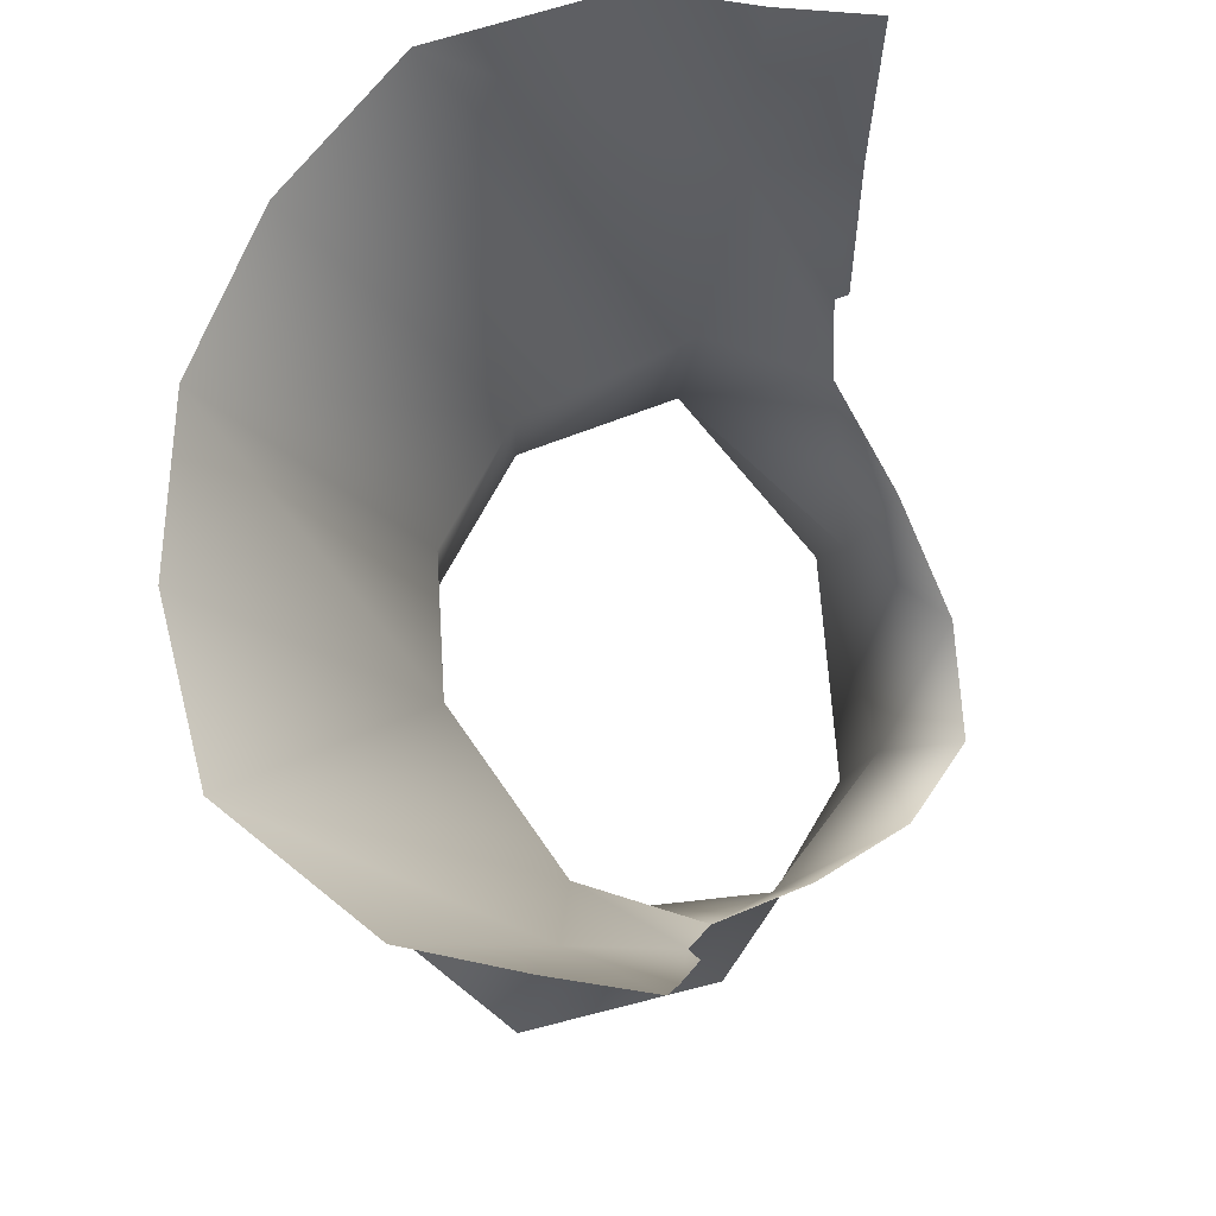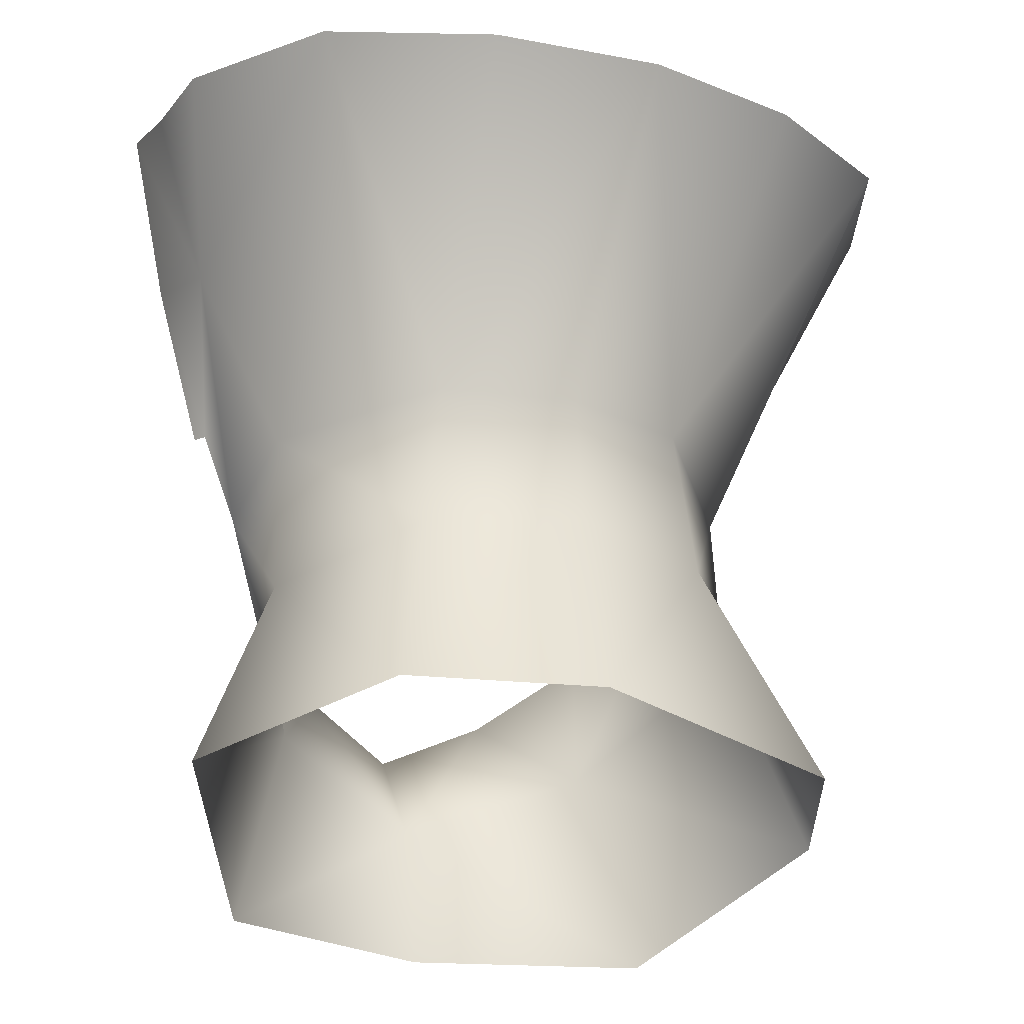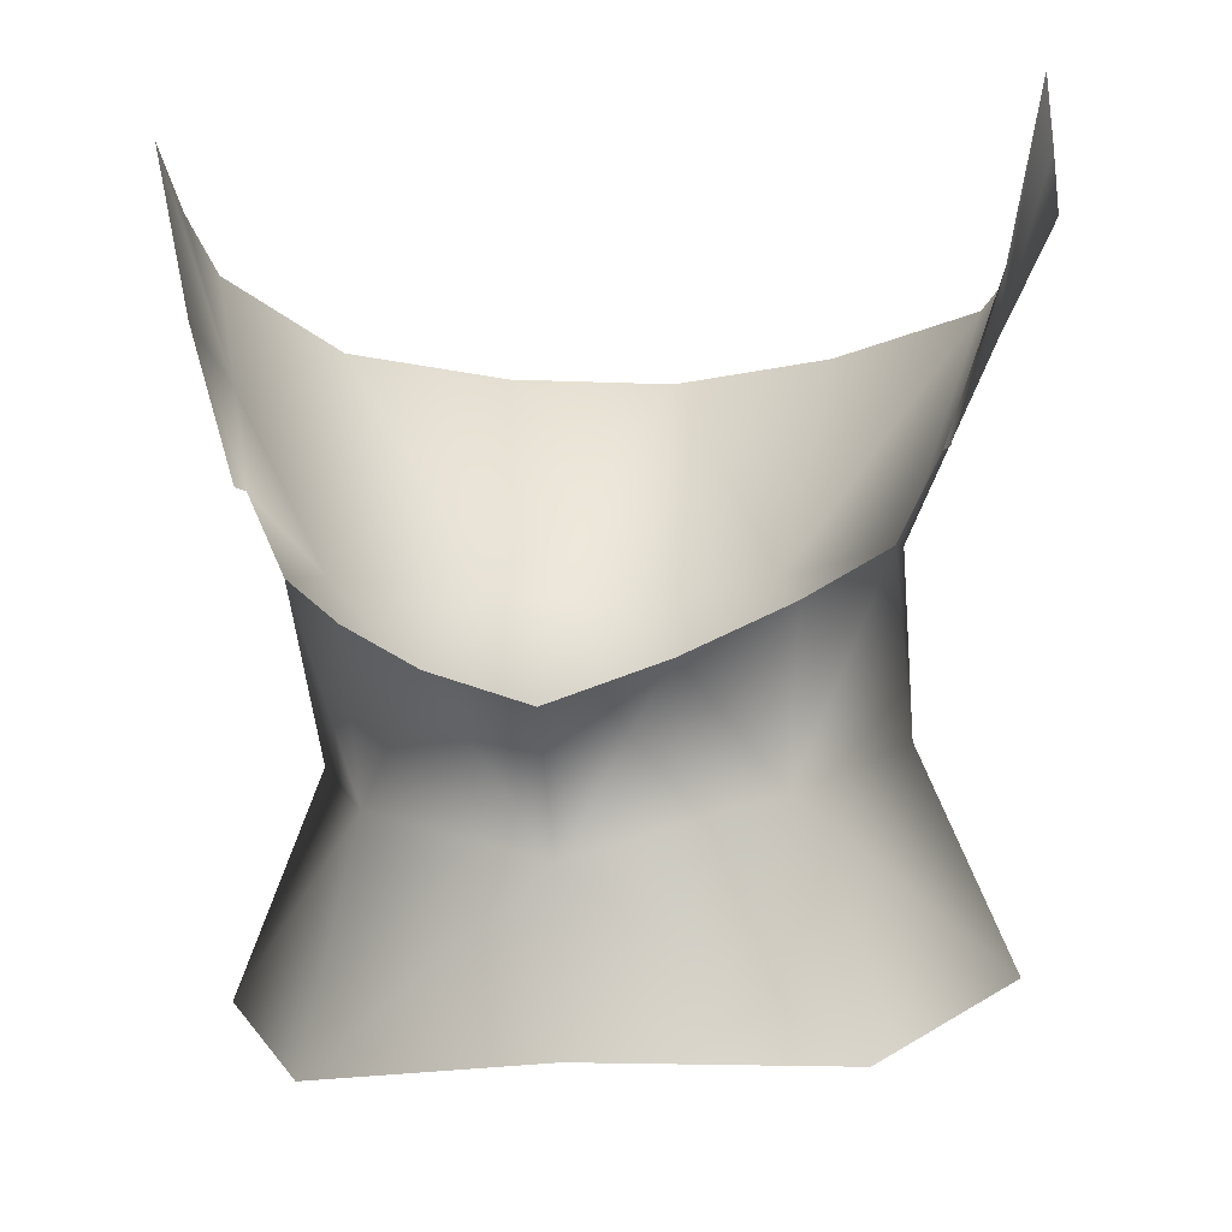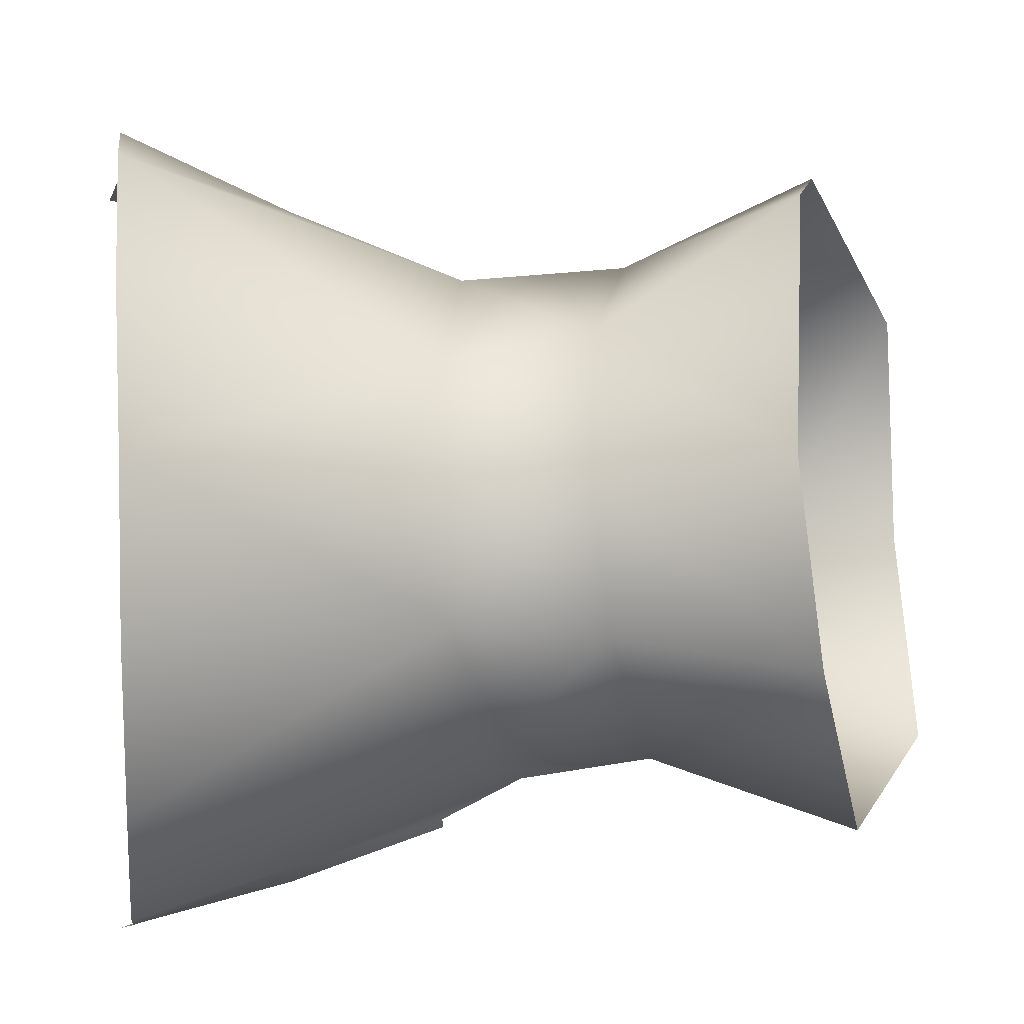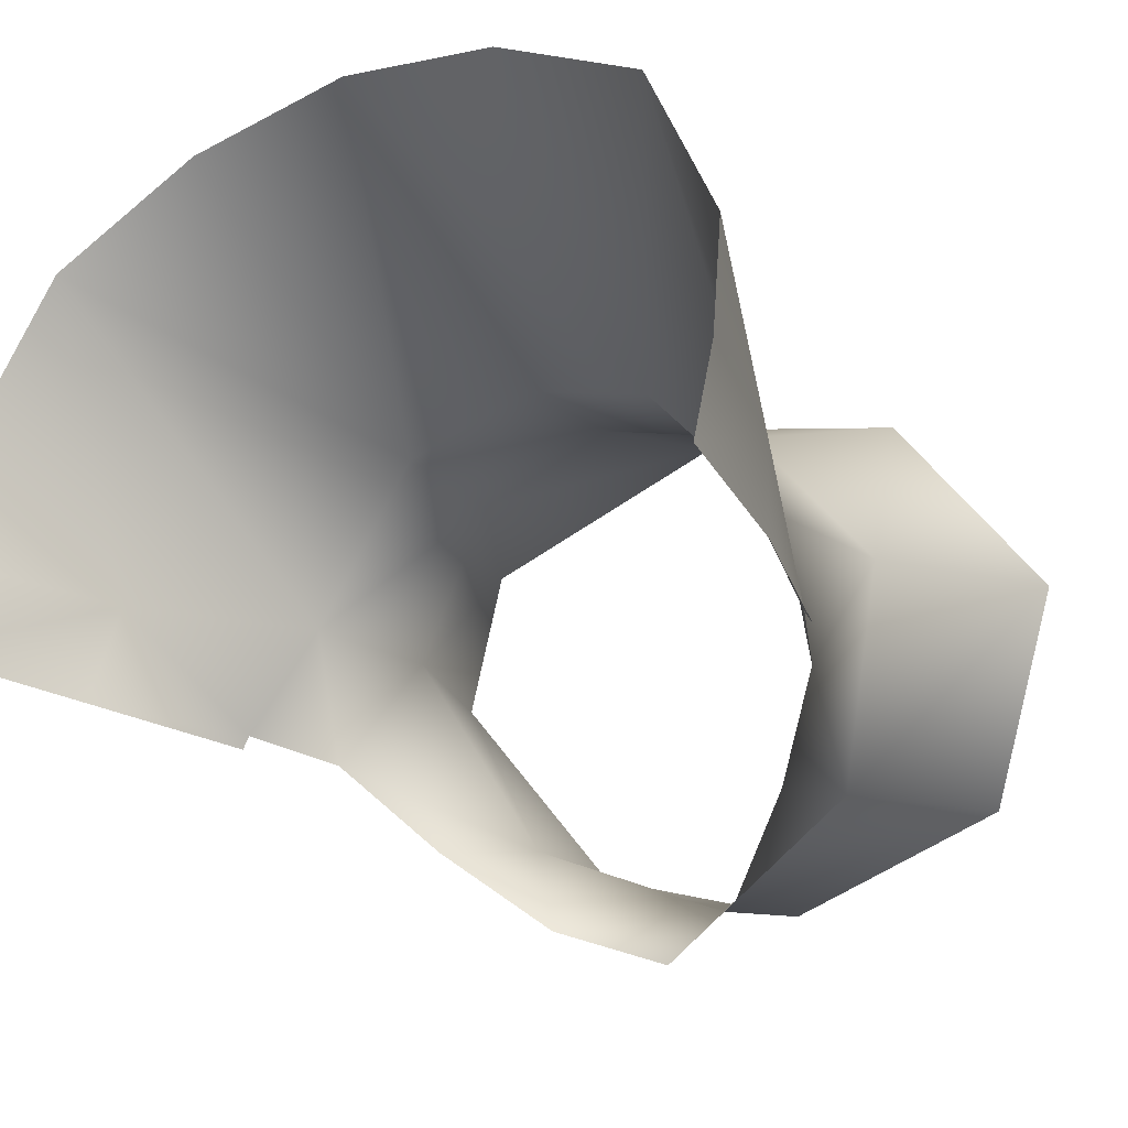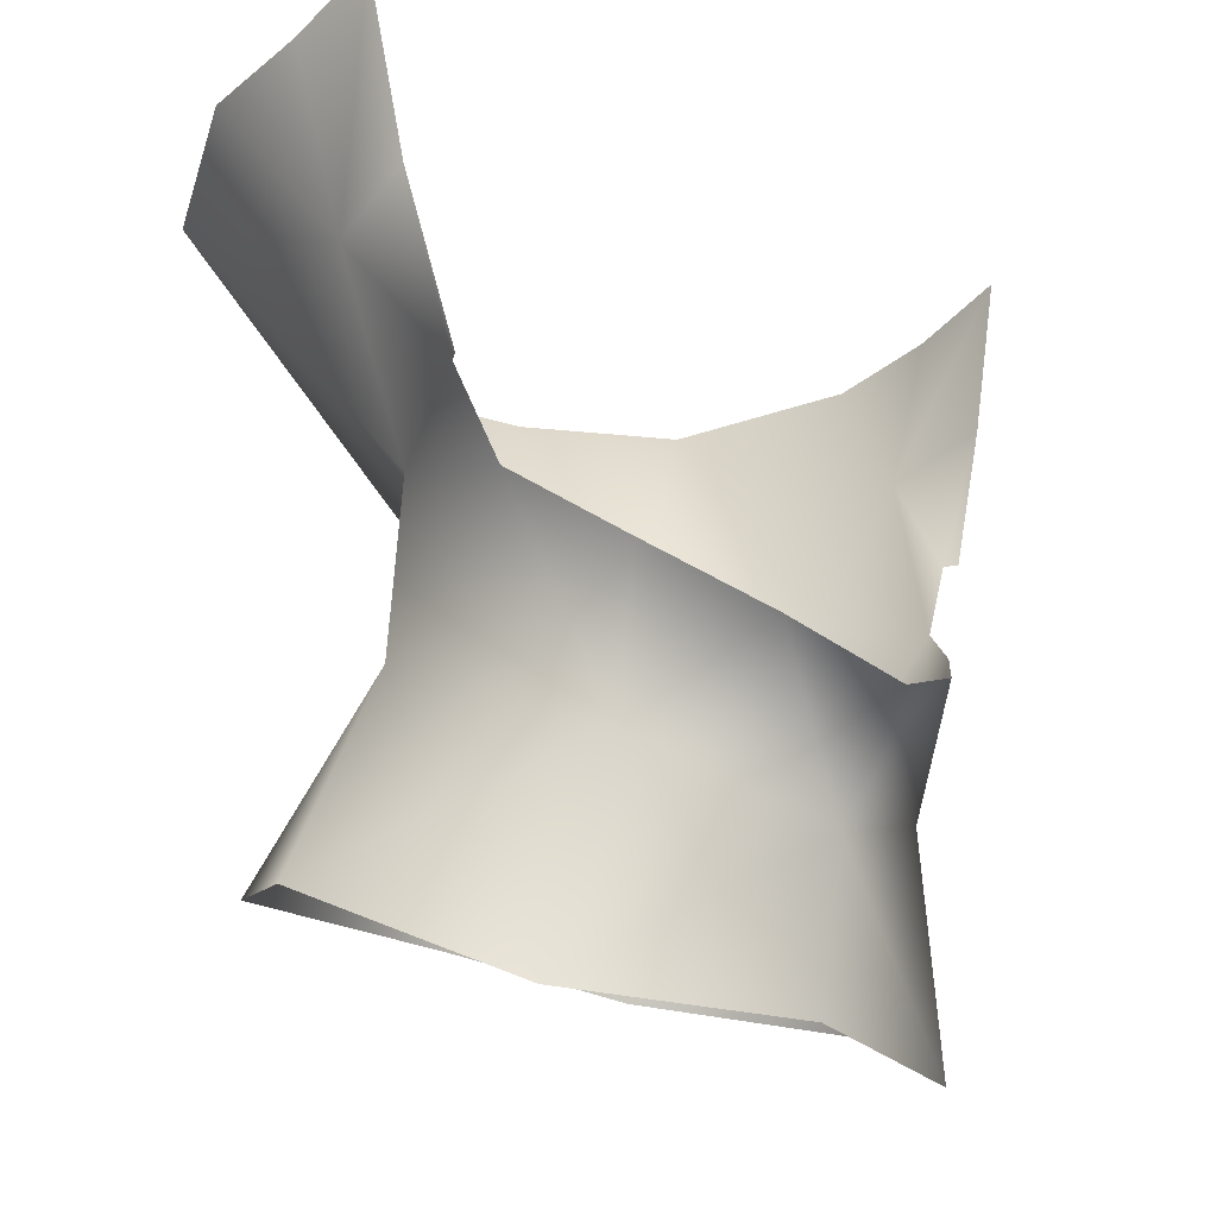
<metadata>
{"format":"obj","ext":"obj","renderer":"f3d","projection":"perspective","resolution":1024,"background":"white","views":[{"elev":73.1,"azim":-77.0,"up":"+Z"},{"elev":-24.4,"azim":154.7,"up":"+Z"},{"elev":-16.9,"azim":9.9,"up":"+Z"},{"elev":78.5,"azim":87.5,"up":"+Y"},{"elev":-21.7,"azim":33.7,"up":"+Y"},{"elev":-23.4,"azim":-42.8,"up":"+Z"}]}
</metadata>
<code>
g NPC_Male_Size02_Body_019_LOD3
v 0.03726 0.0645 1.525
v 0.0618 0.03117 1.517
v 0.04681 0.02737 1.553
v 0.02774 0.0516 1.561
v -0 0.05895 1.563
v -3.684e-08 0.06842 1.528
v -0.02774 0.0516 1.561
v -0.05088 0.05522 1.522
v -0.04681 0.02737 1.553
v -0.0618 0.03117 1.517
v 0.0618 0.03117 1.517
v 0.03154 -0.006945 1.538
v 0.04681 0.02737 1.553
v 0.04165 -0.001892 1.499
v 2.837e-12 -0.02009 1.526
v -0 -0.01513 1.499
v -0.04165 -0.001892 1.499
v -0.03154 -0.006945 1.538
v -0.0618 0.03117 1.517
v -0.04681 0.02737 1.553
v 2.837e-12 -0.02009 1.526
v 4.82e-10 -0.03355 1.545
v 0.01816 -0.02679 1.553
v 0.03154 -0.006945 1.538
v 0.03403 -0.01304 1.564
v 0.04692 0.001675 1.577
v 0.04681 0.02737 1.553
v 0.04655 0.02445 1.584
v 0.06252 0.02189 1.617
v 0.02774 0.0516 1.561
v 0.0543 0.004195 1.592
v 0.0242 0.04987 1.588
v -0 0.05895 1.563
v -0 0.05696 1.588
v -0 0.09187 1.64
v 0.03007 0.08648 1.641
v 0.05786 0.07215 1.643
v 0.07263 0.04249 1.647
v 0.07261 0.02201 1.649
v 0.07229 0.004675 1.654
v 0.06489 0.003848 1.622
v 0.05564 0.002006 1.592
v 4.82e-10 -0.03355 1.545
v 2.837e-12 -0.02009 1.526
v -0.01816 -0.02679 1.553
v -0.03154 -0.006945 1.538
v -0.03403 -0.01304 1.564
v -0.04692 0.001675 1.577
v -0.04681 0.02737 1.553
v -0.04655 0.02445 1.584
v -0.02774 0.0516 1.561
v -0.0543 0.004195 1.592
v -0.0242 0.04987 1.588
v -0 0.05895 1.563
v -0 0.05696 1.588
v -0 0.09187 1.64
v -0.03007 0.08648 1.641
v -0.05786 0.07215 1.643
v -0.06252 0.02189 1.617
v -0.07263 0.04249 1.647
v -0.07261 0.02201 1.649
v -0.07229 0.004675 1.654
v -0.06489 0.003848 1.622
v -0.05564 0.002006 1.592
g NPC_Male_Size02_Body_019_LOD3_0
f 3 2 1
f 4 3 1
f 5 4 1
f 6 5 1
f 5 6 7
f 6 8 7
f 7 8 9
f 8 10 9
f 13 12 11
f 12 14 11
f 12 15 14
f 15 16 14
f 16 15 17
f 15 18 17
f 17 18 19
f 18 20 19
f 23 22 21
f 21 24 23
f 24 25 23
f 25 24 26
f 24 27 26
f 27 28 26
f 28 29 26
f 27 30 28
f 29 31 26
f 30 32 28
f 30 33 32
f 33 34 32
f 32 34 35
f 36 32 35
f 32 36 37
f 28 32 37
f 29 28 37
f 38 29 37
f 39 29 38
f 39 40 29
f 41 29 40
f 41 31 29
f 42 31 41
f 45 44 43
f 46 44 45
f 47 46 45
f 46 47 48
f 49 46 48
f 50 49 48
f 51 49 50
f 50 48 52
f 53 51 50
f 54 51 53
f 55 54 53
f 56 55 53
f 57 56 53
f 57 53 58
f 53 50 58
f 50 59 58
f 59 50 52
f 59 60 58
f 59 61 60
f 61 59 62
f 59 63 62
f 52 63 59
f 64 63 52

</code>
